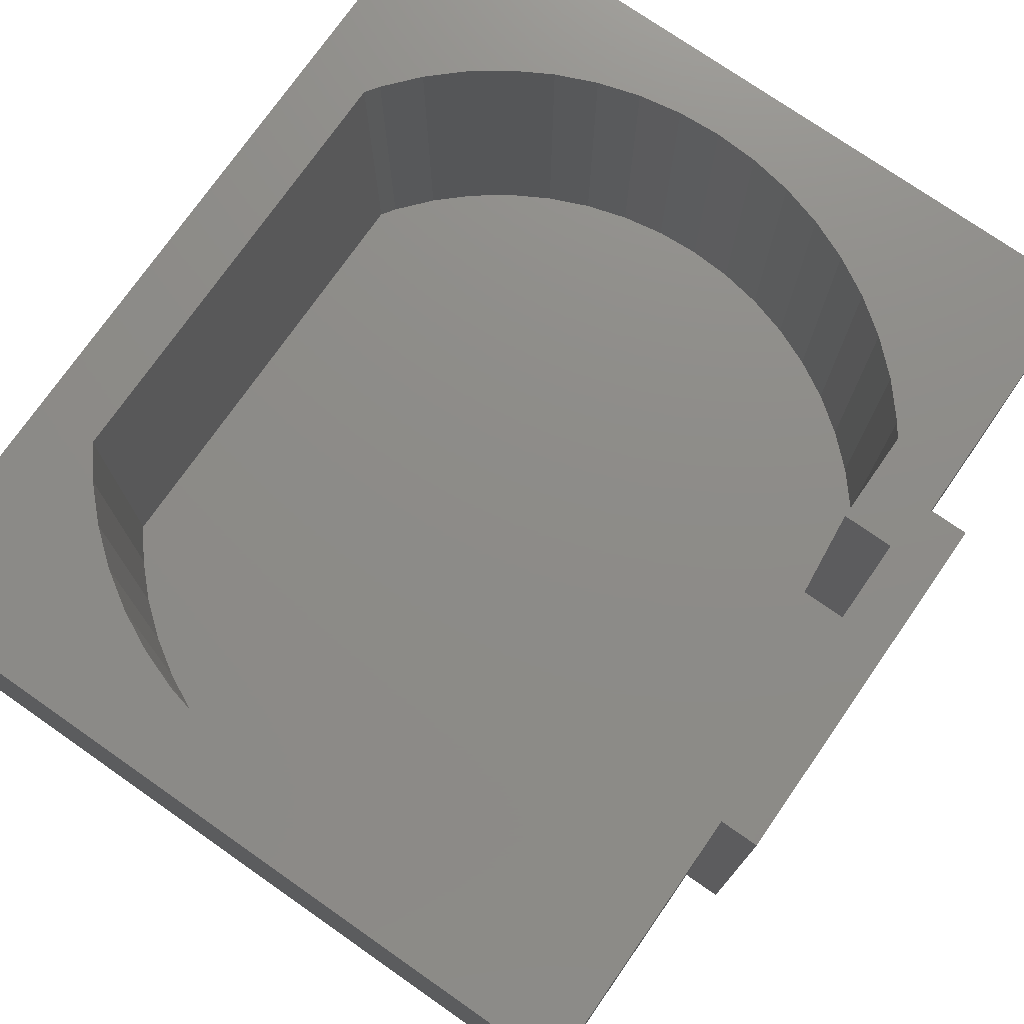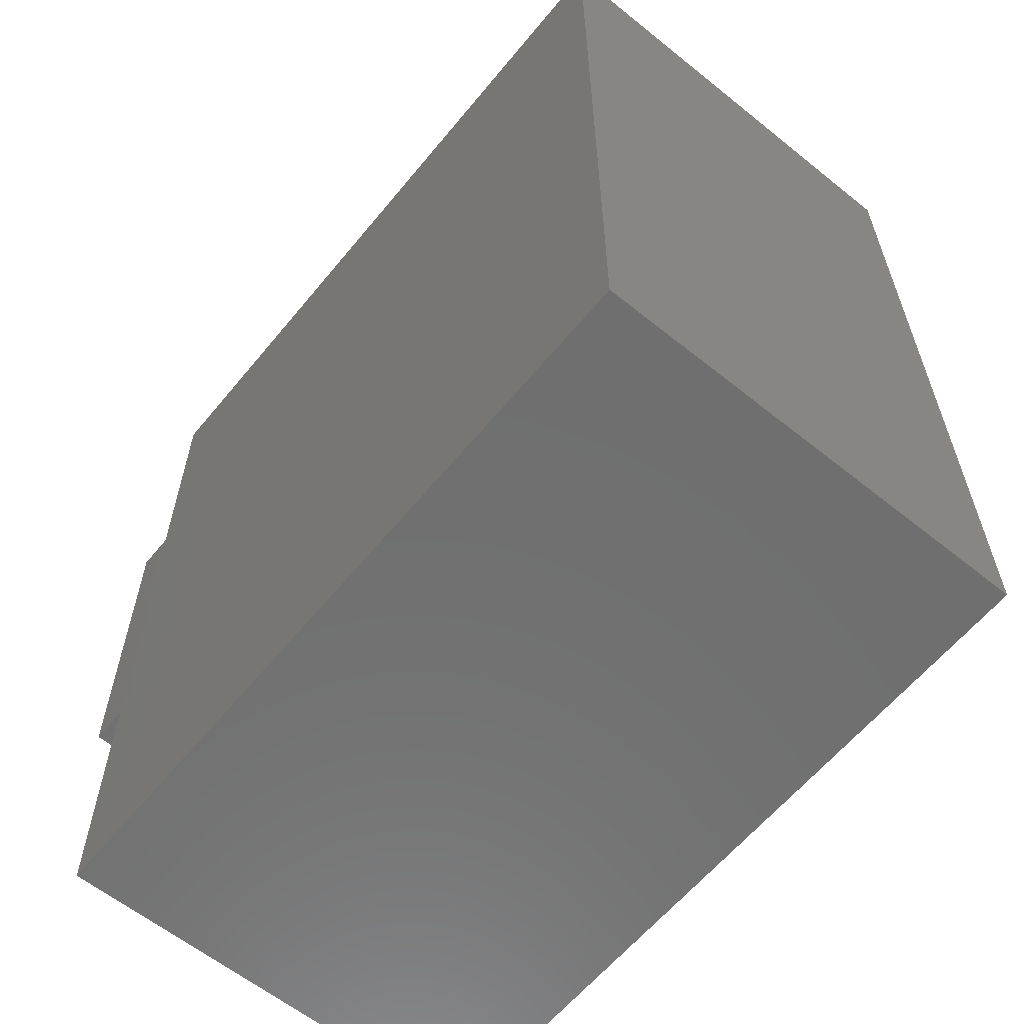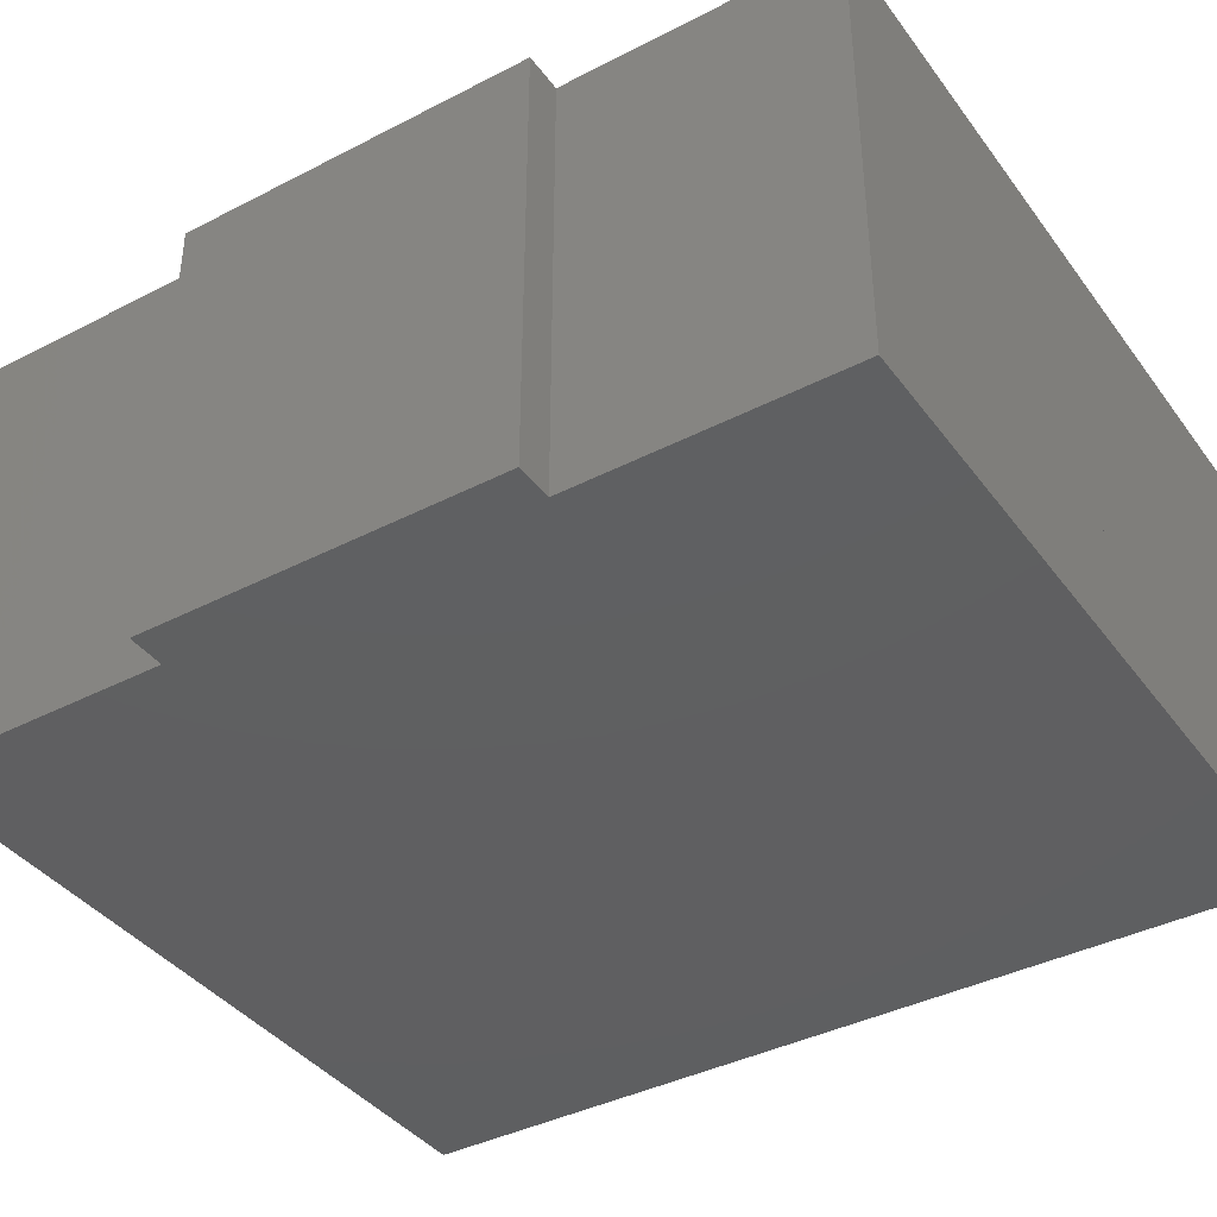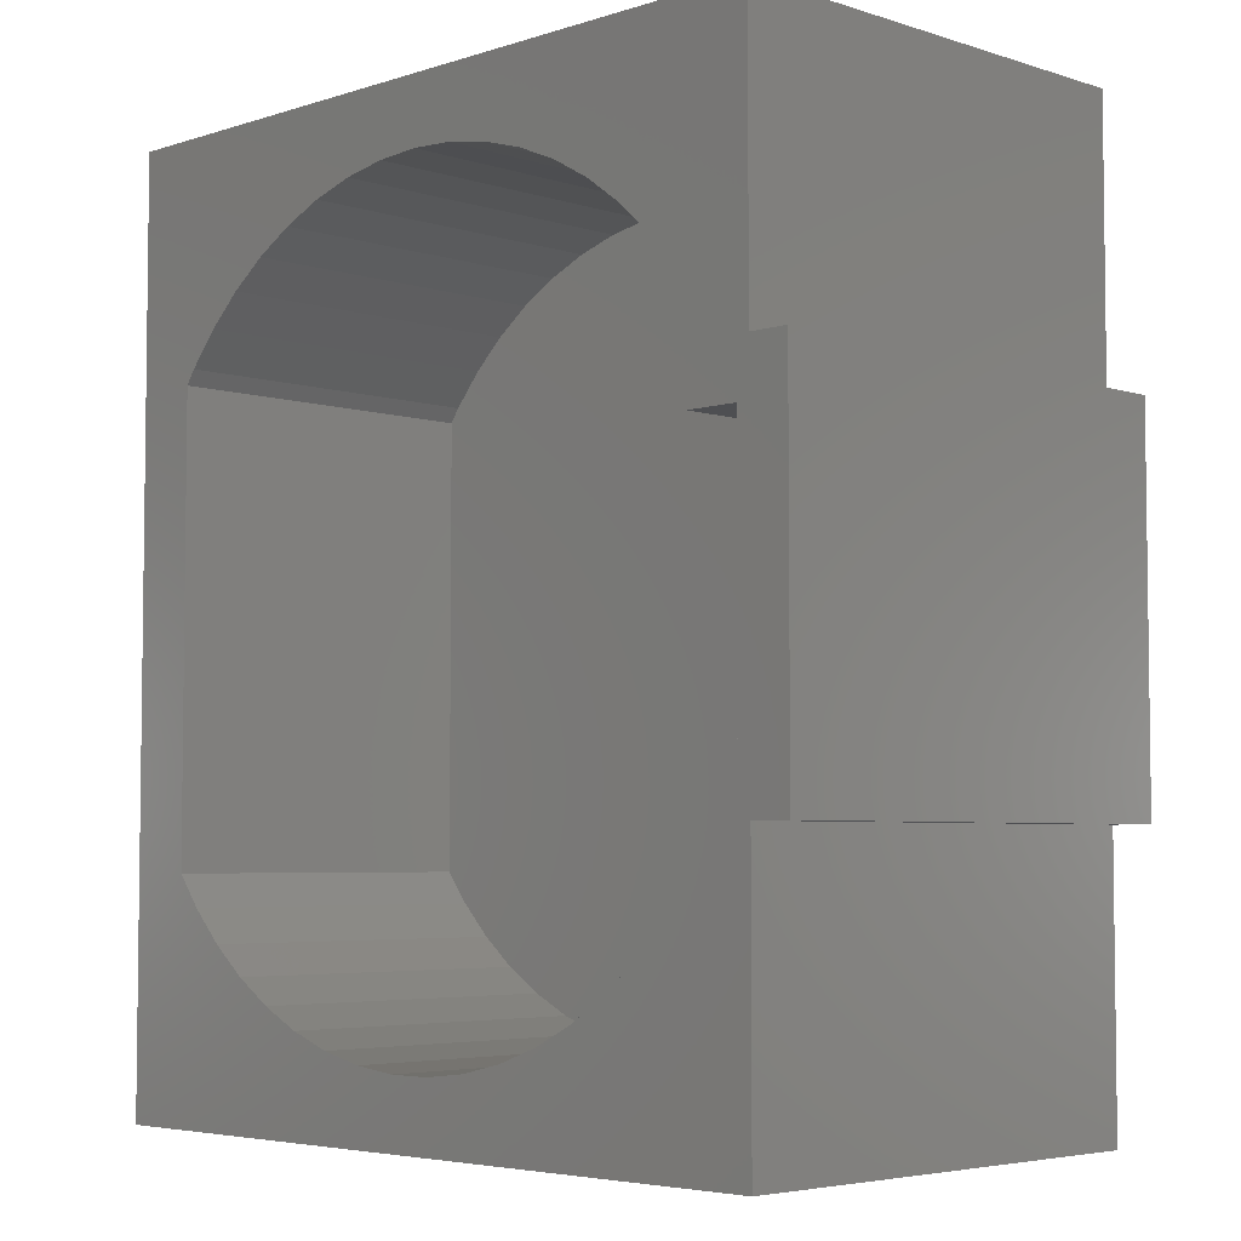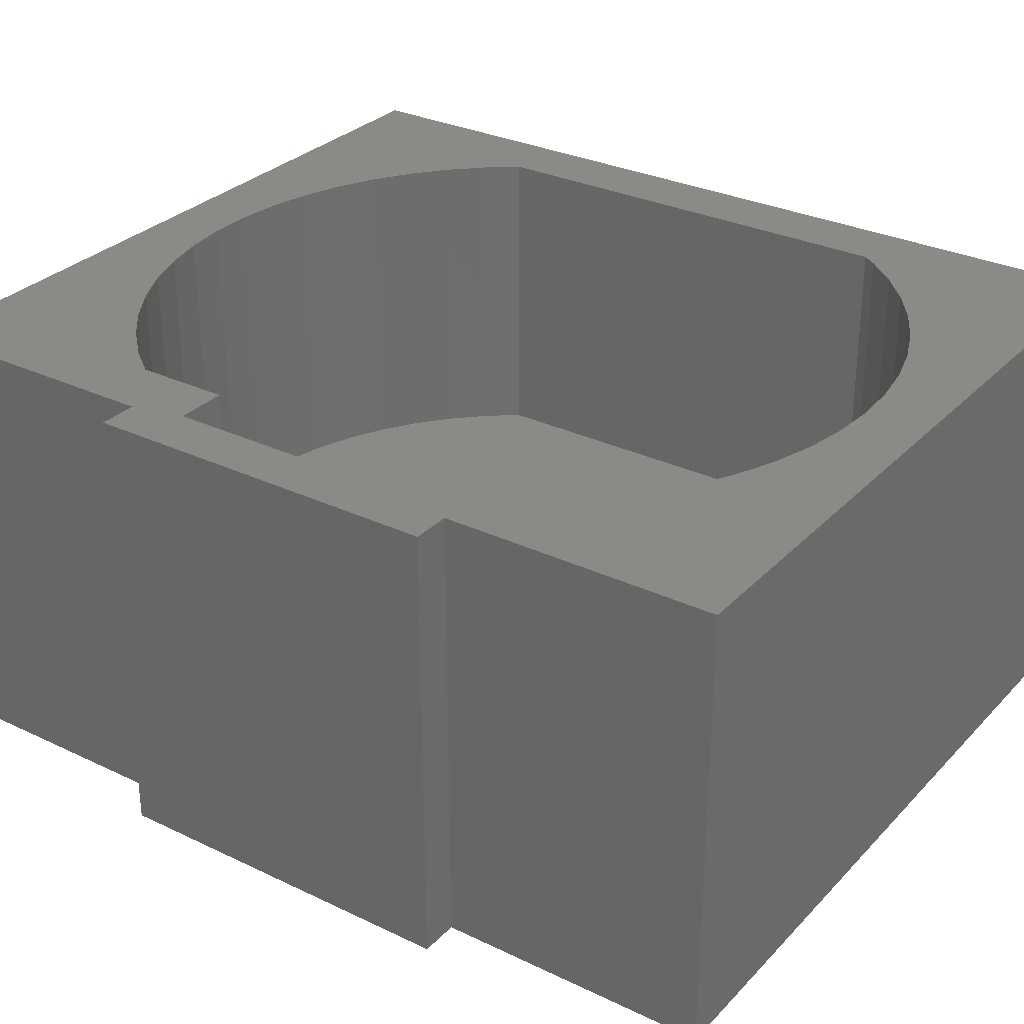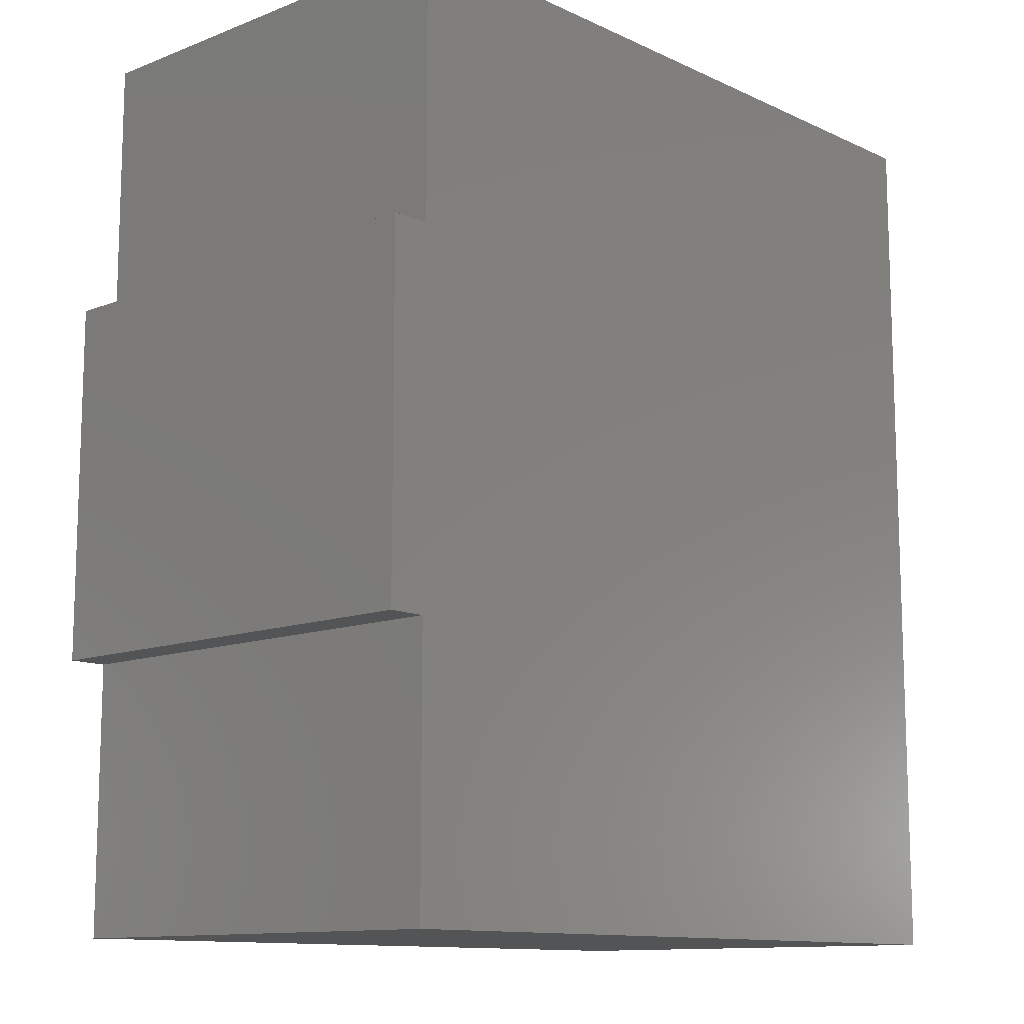
<metadata>
{"format":"stl","ext":"stl","renderer":"f3d","projection":"perspective","resolution":1024,"background":"white","views":[{"elev":75.1,"azim":34.9,"up":"+Z"},{"elev":-61.2,"azim":-129.3,"up":"+Y"},{"elev":-39.4,"azim":122.7,"up":"+Z"},{"elev":-4.7,"azim":45.1,"up":"+Y"},{"elev":30.1,"azim":124.8,"up":"+Z"},{"elev":-11.9,"azim":132.6,"up":"+Y"}]}
</metadata>
<code>
# stl→obj: 106 verts, 224 faces
v 5.9 -7 -2
v -5.9 -7 -2
v 5.9 -2.8 -2
v 5.9 2.8 -2
v 6.5 -2.8 -2
v 6.5 2.8 -2
v -5.9 7 -2
v 5.9 7 -2
v 5.9 -2.8 0
v -5.9 -7 0
v 5.9 -7 0
v 6.5 -2.8 0
v 5.9 2.8 0
v 6.5 2.8 0
v -5.9 7 0
v 5.9 7 0
v 0 6 0
v -0.684 5.961 0
v 4.303 4.182 0
v 3.798 4.645 0
v 4.9 2 0
v 4.9 3.447 0
v 5.7 2 0
v 4.9 -3.455 0
v 4.9 -2 0
v -4.9 3.447 0
v 5.7 -2 0
v -4.751 3.664 0
v -4.303 4.182 0
v -3.798 4.645 0
v -3.244 5.048 0
v -2.647 5.384 0
v -2.016 5.651 0
v -1.359 5.844 0
v 0.684 5.961 0
v 1.359 5.844 0
v 2.016 5.651 0
v 2.647 5.384 0
v 3.244 5.048 0
v 4.751 3.664 0
v 0.343 -5.99 0
v 1.023 -5.912 0
v 4.534 -3.929 0
v 4.057 -4.42 0
v 3.527 -4.854 0
v 2.95 -5.224 0
v 2.336 -5.527 0
v 1.69 -5.757 0
v -0.343 -5.99 0
v -1.023 -5.912 0
v -1.69 -5.757 0
v -2.336 -5.527 0
v -2.95 -5.224 0
v -3.527 -4.854 0
v -4.057 -4.42 0
v -4.534 -3.929 0
v -4.9 -3.455 0
v -5.9 7 5
v -0.684 5.961 5
v 0 6 5
v 5.9 7 5
v 3.798 4.645 5
v 4.303 4.182 5
v 5.9 2.8 5
v 4.9 3.447 5
v 4.9 2 5
v 5.7 2 5
v 6.5 2.8 5
v 4.9 -2 5
v 4.9 -3.455 5
v 5.9 -2.8 5
v -5.9 -7 5
v -4.9 3.447 5
v 5.7 -2 5
v -4.751 3.664 5
v 6.5 -2.8 5
v -4.303 4.182 5
v -3.798 4.645 5
v -3.244 5.048 5
v -2.647 5.384 5
v -2.016 5.651 5
v -1.359 5.844 5
v 0.684 5.961 5
v 1.359 5.844 5
v 2.016 5.651 5
v 2.647 5.384 5
v 3.244 5.048 5
v 4.751 3.664 5
v 5.9 -7 5
v 1.023 -5.912 5
v 0.343 -5.99 5
v 4.534 -3.929 5
v 4.057 -4.42 5
v 3.527 -4.854 5
v 2.95 -5.224 5
v 2.336 -5.527 5
v 1.69 -5.757 5
v -0.343 -5.99 5
v -1.023 -5.912 5
v -1.69 -5.757 5
v -2.336 -5.527 5
v -2.95 -5.224 5
v -3.527 -4.854 5
v -4.057 -4.42 5
v -4.534 -3.929 5
v -4.9 -3.455 5
f 1 2 3
f 4 5 3
f 6 5 4
f 4 3 7
f 8 4 7
f 7 3 2
f 9 10 11
f 9 12 13
f 13 12 14
f 15 9 13
f 15 13 16
f 10 9 15
f 1 11 10
f 10 2 1
f 3 9 11
f 11 1 3
f 5 12 9
f 9 3 5
f 6 14 12
f 12 5 6
f 4 13 14
f 14 6 4
f 8 16 13
f 13 4 8
f 7 15 16
f 16 8 7
f 2 10 15
f 15 7 2
f 17 18 15
f 19 20 16
f 21 22 13
f 13 23 21
f 14 23 13
f 9 24 25
f 26 10 15
f 9 25 27
f 28 26 15
f 27 23 12
f 29 28 15
f 30 29 15
f 31 30 15
f 32 31 15
f 33 32 15
f 34 33 15
f 18 34 15
f 17 15 16
f 35 17 16
f 36 35 16
f 37 36 16
f 38 37 16
f 39 38 16
f 20 39 16
f 19 16 40
f 40 16 13
f 22 40 13
f 9 27 12
f 14 12 23
f 41 42 11
f 10 41 11
f 24 9 11
f 43 24 11
f 44 43 11
f 45 44 11
f 46 45 11
f 47 46 11
f 48 47 11
f 42 48 11
f 10 49 41
f 10 50 49
f 10 51 50
f 10 52 51
f 10 53 52
f 10 54 53
f 10 55 54
f 10 56 55
f 10 57 56
f 10 26 57
f 58 59 60
f 61 62 63
f 64 65 66
f 66 67 64
f 64 67 68
f 69 70 71
f 58 72 73
f 74 69 71
f 58 73 75
f 76 67 74
f 58 75 77
f 58 77 78
f 58 78 79
f 58 79 80
f 58 80 81
f 58 81 82
f 58 82 59
f 61 58 60
f 61 60 83
f 61 83 84
f 61 84 85
f 61 85 86
f 61 86 87
f 61 87 62
f 88 61 63
f 64 61 88
f 64 88 65
f 76 74 71
f 67 76 68
f 89 90 91
f 89 91 72
f 89 71 70
f 89 70 92
f 89 92 93
f 89 93 94
f 89 94 95
f 89 95 96
f 89 96 97
f 89 97 90
f 91 98 72
f 98 99 72
f 99 100 72
f 100 101 72
f 101 102 72
f 102 103 72
f 103 104 72
f 104 105 72
f 105 106 72
f 106 73 72
f 17 60 59
f 59 18 17
f 19 63 62
f 62 20 19
f 21 66 65
f 65 22 21
f 23 67 66
f 66 21 23
f 13 64 68
f 68 14 13
f 24 70 69
f 69 25 24
f 10 72 58
f 58 15 10
f 25 69 74
f 74 27 25
f 28 75 73
f 73 26 28
f 27 74 67
f 67 23 27
f 29 77 75
f 75 28 29
f 30 78 77
f 77 29 30
f 31 79 78
f 78 30 31
f 32 80 79
f 79 31 32
f 33 81 80
f 80 32 33
f 34 82 81
f 81 33 34
f 18 59 82
f 82 34 18
f 15 58 61
f 61 16 15
f 35 83 60
f 60 17 35
f 36 84 83
f 83 35 36
f 37 85 84
f 84 36 37
f 38 86 85
f 85 37 38
f 39 87 86
f 86 38 39
f 20 62 87
f 87 39 20
f 40 88 63
f 63 19 40
f 16 61 64
f 64 13 16
f 22 65 88
f 88 40 22
f 12 76 71
f 71 9 12
f 14 68 76
f 76 12 14
f 41 91 90
f 90 42 41
f 11 89 72
f 72 10 11
f 9 71 89
f 89 11 9
f 43 92 70
f 70 24 43
f 44 93 92
f 92 43 44
f 45 94 93
f 93 44 45
f 46 95 94
f 94 45 46
f 47 96 95
f 95 46 47
f 48 97 96
f 96 47 48
f 42 90 97
f 97 48 42
f 49 98 91
f 91 41 49
f 50 99 98
f 98 49 50
f 51 100 99
f 99 50 51
f 52 101 100
f 100 51 52
f 53 102 101
f 101 52 53
f 54 103 102
f 102 53 54
f 55 104 103
f 103 54 55
f 56 105 104
f 104 55 56
f 57 106 105
f 105 56 57
f 26 73 106
f 106 57 26

</code>
